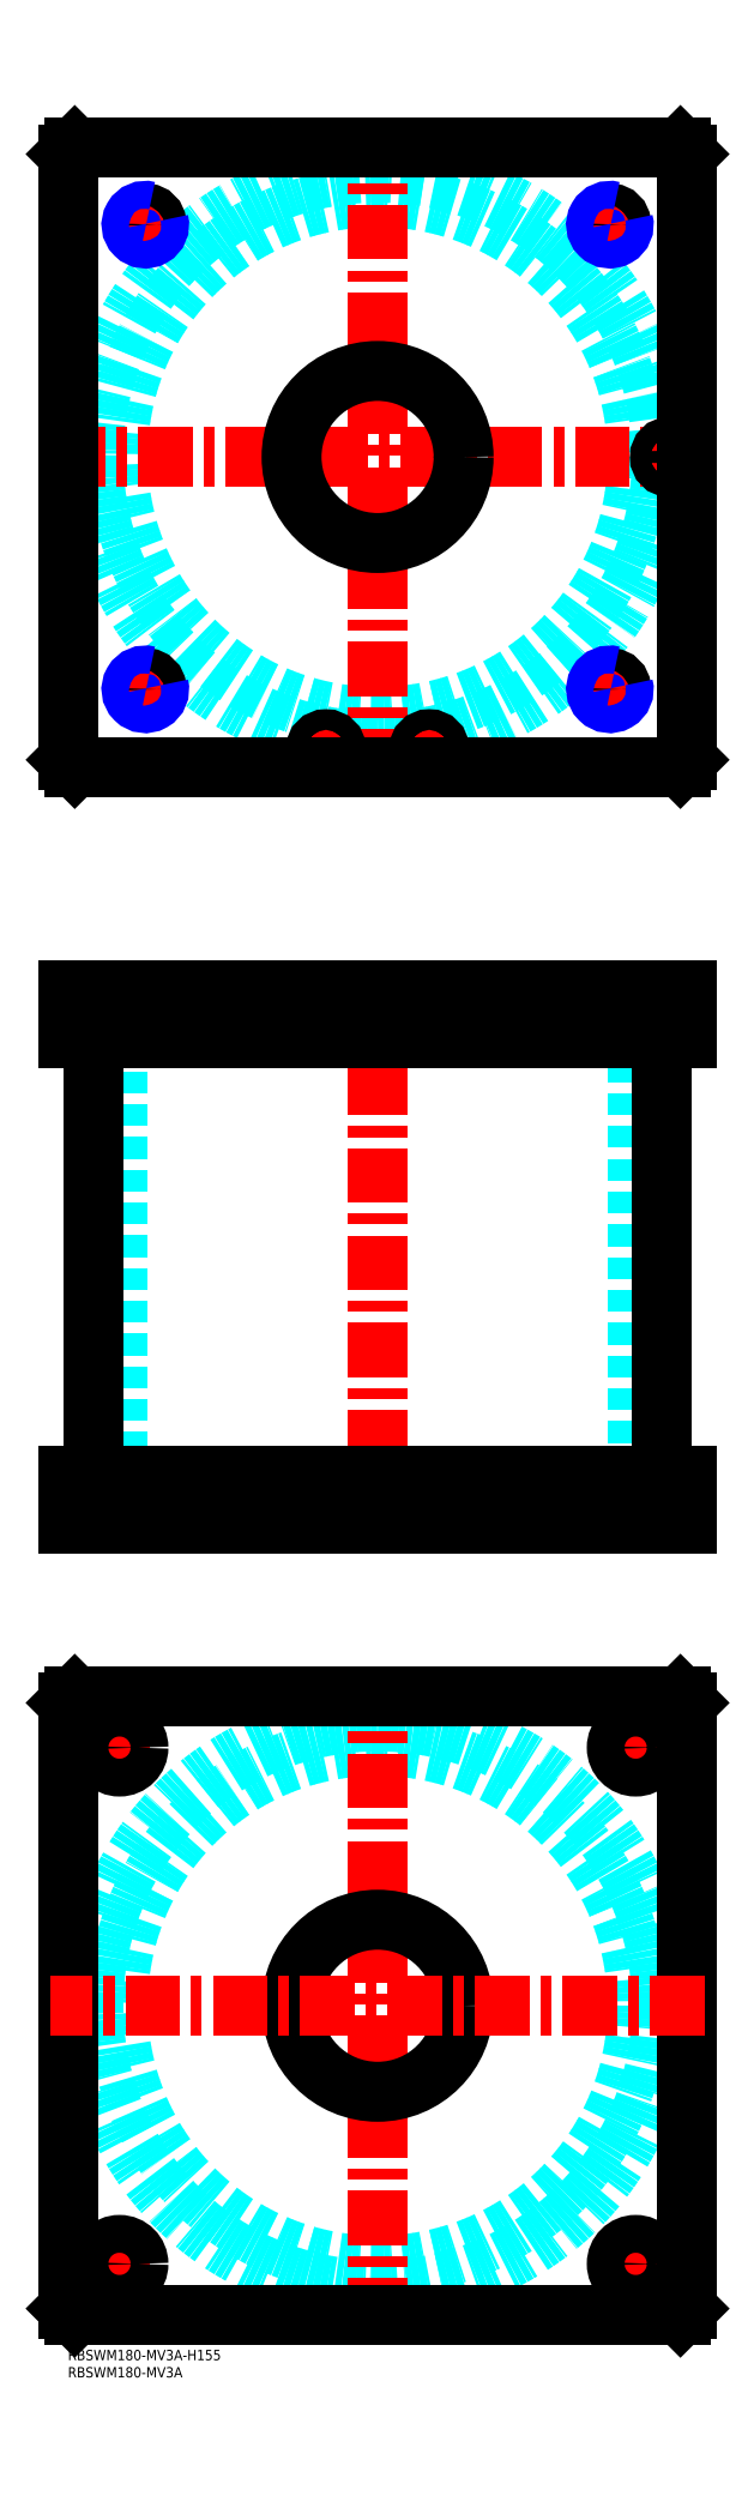
<metadata>
{"format":"dxf","ext":"dxf","renderer":"ezdxf+matplotlib","layout":"modelspace","background":"white","min_lineweight":24,"dpi":150}
</metadata>
<code>
0
SECTION
2
ENTITIES
0
TEXT
8
MSM_PART_NUMBER
10
0
20
-8
30
0
40
3
1
RBSWM180-MV3A
0
TEXT
8
MSM_PART_NUMBER
10
0
20
-3
30
0
40
3
1
RBSWM180-MV3A-H155
0
CIRCLE
8
MSM_DASHED
10
90
20
550
30
0
40
75.5
0
ARC
8
MSM_DASHED
10
90
20
550
30
0
40
82.6
50
1.231
51
358.8
0
LINE
8
MSM_CENTER
10
152.5
20
617.5
30
0
11
162.5
21
617.5
31
0
0
LINE
8
MSM_CENTER
10
157.5
20
612.5
30
0
11
157.5
21
622.5
31
0
0
LINE
8
MSM_CENTER
10
17.5
20
617.5
30
0
11
27.5
21
617.5
31
0
0
LINE
8
MSM_CENTER
10
22.5
20
612.5
30
0
11
22.5
21
622.5
31
0
0
LINE
8
MSM_CENTER
10
-5
20
550
30
0
11
185
21
550
31
0
0
LINE
8
MSM_CENTER
10
175
20
546
30
0
11
175
21
554
31
0
0
LINE
8
MSM_CENTER
10
101
20
465
30
0
11
109
21
465
31
0
0
LINE
8
MSM_CENTER
10
105
20
461
30
0
11
105
21
469
31
0
0
LINE
8
MSM_CENTER
10
71
20
465
30
0
11
79
21
465
31
0
0
LINE
8
MSM_CENTER
10
75
20
461
30
0
11
75
21
469
31
0
0
LINE
8
MSM_CENTER
10
152.5
20
482.5
30
0
11
162.5
21
482.5
31
0
0
LINE
8
MSM_CENTER
10
157.5
20
477.5
30
0
11
157.5
21
487.5
31
0
0
LINE
8
MSM_CENTER
10
17.5
20
482.5
30
0
11
27.5
21
482.5
31
0
0
LINE
8
MSM_CENTER
10
22.5
20
477.5
30
0
11
22.5
21
487.5
31
0
0
LINE
8
MSM_CENTER
10
90
20
455
30
0
11
90
21
645
31
0
0
ARC
8
MSM_CONTINUOUS
10
90
20
550
30
0
40
82.6
50
358.8
51
1.231
0
CIRCLE
8
MSM_CONTINUOUS
10
157.5
20
617.5
30
0
40
3.324
0
CIRCLE
8
MSM_CONTINUOUS
10
22.5
20
617.5
30
0
40
3.324
0
LINE
8
MSM_CONTINUOUS
10
0
20
638
30
0
11
0
21
462
31
0
0
LINE
8
MSM_CONTINUOUS
10
2
20
460
30
0
11
178
21
460
31
0
0
LINE
8
MSM_CONTINUOUS
10
180
20
462
30
0
11
180
21
638
31
0
0
CIRCLE
8
MSM_CONTINUOUS
10
175
20
550
30
0
40
3
0
CIRCLE
8
MSM_CONTINUOUS
10
105
20
465
30
0
40
3
0
CIRCLE
8
MSM_CONTINUOUS
10
75
20
465
30
0
40
3
0
CIRCLE
8
MSM_CONTINUOUS
10
90
20
550
30
0
40
25
0
LINE
8
MSM_CONTINUOUS
10
0
20
462
30
0
11
2
21
460
31
0
0
LINE
8
MSM_CONTINUOUS
10
178
20
460
30
0
11
180
21
462
31
0
0
LINE
8
MSM_CONTINUOUS
10
180
20
638
30
0
11
178
21
640
31
0
0
LINE
8
MSM_CONTINUOUS
10
178
20
640
30
0
11
2
21
640
31
0
0
LINE
8
MSM_CONTINUOUS
10
2
20
640
30
0
11
0
21
638
31
0
0
CIRCLE
8
MSM_CONTINUOUS
10
157.5
20
482.5
30
0
40
3.324
0
CIRCLE
8
MSM_CONTINUOUS
10
22.5
20
482.5
30
0
40
3.324
0
ARC
8
MSM_NARROW
10
157.5
20
482.5
30
0
40
4
50
75
51
15
0
ARC
8
MSM_NARROW
10
157.5
20
617.5
30
0
40
4
50
75
51
15
0
ARC
8
MSM_NARROW
10
22.5
20
617.5
30
0
40
4
50
75
51
15
0
ARC
8
MSM_NARROW
10
22.5
20
482.5
30
0
40
4
50
75
51
15
0
CIRCLE
8
MSM_DASHED
10
90
20
100
30
0
40
82.6
0
CIRCLE
8
MSM_DASHED
10
90
20
100
30
0
40
75.5
0
LINE
8
MSM_CENTER
10
90
20
5
30
0
11
90
21
195
31
0
0
LINE
8
MSM_CENTER
10
8.5
20
175
30
0
11
21.5
21
175
31
0
0
LINE
8
MSM_CENTER
10
15
20
168.5
30
0
11
15
21
181.5
31
0
0
LINE
8
MSM_CENTER
10
158.5
20
25
30
0
11
171.5
21
25
31
0
0
LINE
8
MSM_CENTER
10
165
20
18.5
30
0
11
165
21
31.5
31
0
0
LINE
8
MSM_CENTER
10
8.5
20
25
30
0
11
21.5
21
25
31
0
0
LINE
8
MSM_CENTER
10
15
20
18.5
30
0
11
15
21
31.5
31
0
0
LINE
8
MSM_CENTER
10
158.5
20
175
30
0
11
171.5
21
175
31
0
0
LINE
8
MSM_CENTER
10
165
20
168.5
30
0
11
165
21
181.4
31
0
0
LINE
8
MSM_CONTINUOUS
10
180
20
12
30
0
11
178
21
10
31
0
0
LINE
8
MSM_CONTINUOUS
10
180
20
188
30
0
11
180
21
12
31
0
0
LINE
8
MSM_CONTINUOUS
10
178
20
190
30
0
11
180
21
188
31
0
0
LINE
8
MSM_CONTINUOUS
10
2
20
190
30
0
11
178
21
190
31
0
0
LINE
8
MSM_CONTINUOUS
10
0
20
188
30
0
11
2
21
190
31
0
0
LINE
8
MSM_CONTINUOUS
10
0
20
12
30
0
11
0
21
188
31
0
0
CIRCLE
8
MSM_CONTINUOUS
10
15
20
175
30
0
40
5.5
0
CIRCLE
8
MSM_CONTINUOUS
10
90
20
100
30
0
40
25
0
CIRCLE
8
MSM_CONTINUOUS
10
165
20
25
30
0
40
5.5
0
CIRCLE
8
MSM_CONTINUOUS
10
15
20
25
30
0
40
5.5
0
CIRCLE
8
MSM_CONTINUOUS
10
165
20
175
30
0
40
5.5
0
LINE
8
MSM_CONTINUOUS
10
2
20
10
30
0
11
0
21
12
31
0
0
LINE
8
MSM_CONTINUOUS
10
178
20
10
30
0
11
2
21
10
31
0
0
LINE
8
MSM_CENTER
10
185
20
100
30
0
11
-5
21
100
31
0
0
LINE
8
MSM_DASHED
10
172.5
20
383
30
0
11
172.5
21
381
31
0
0
LINE
8
MSM_DASHED
10
177.5
20
381
30
0
11
177.5
21
383
31
0
0
LINE
8
MSM_DASHED
10
172
20
394.8
30
0
11
172
21
383
31
0
0
LINE
8
MSM_DASHED
10
178
20
383
30
0
11
172
21
383
31
0
0
LINE
8
MSM_DASHED
10
178
20
394.8
30
0
11
178.2
21
395
31
0
0
LINE
8
MSM_DASHED
10
171.8
20
395
30
0
11
172
21
394.8
31
0
0
LINE
8
MSM_DASHED
10
178
20
394.8
30
0
11
172
21
394.8
31
0
0
LINE
8
MSM_DASHED
10
115
20
240
30
0
11
115
21
254
31
0
0
LINE
8
MSM_DASHED
10
65
20
254
30
0
11
65
21
240
31
0
0
LINE
8
MSM_DASHED
10
115
20
381
30
0
11
115
21
395
31
0
0
LINE
8
MSM_DASHED
10
65
20
395
30
0
11
65
21
381
31
0
0
LINE
8
MSM_DASHED
10
154.2
20
394.3
30
0
11
154.2
21
381.7
31
0
0
LINE
8
MSM_DASHED
10
160.8
20
381.7
30
0
11
160.8
21
394.3
31
0
0
LINE
8
MSM_DASHED
10
19.18
20
394.3
30
0
11
19.18
21
381.7
31
0
0
LINE
8
MSM_DASHED
10
25.82
20
381.7
30
0
11
25.82
21
394.3
31
0
0
LINE
8
MSM_DASHED
10
19.18
20
381.7
30
0
11
18.5
21
381
31
0
0
LINE
8
MSM_DASHED
10
26.5
20
381
30
0
11
25.82
21
381.7
31
0
0
LINE
8
MSM_DASHED
10
25.82
20
381.7
30
0
11
19.18
21
381.7
31
0
0
LINE
8
MSM_DASHED
10
160.8
20
394.3
30
0
11
161.5
21
395
31
0
0
LINE
8
MSM_DASHED
10
153.5
20
395
30
0
11
154.2
21
394.3
31
0
0
LINE
8
MSM_DASHED
10
160.8
20
394.3
30
0
11
154.2
21
394.3
31
0
0
LINE
8
MSM_DASHED
10
154.2
20
381.7
30
0
11
153.5
21
381
31
0
0
LINE
8
MSM_DASHED
10
161.5
20
381
30
0
11
160.8
21
381.7
31
0
0
LINE
8
MSM_DASHED
10
160.8
20
381.7
30
0
11
154.2
21
381.7
31
0
0
LINE
8
MSM_DASHED
10
25.82
20
394.3
30
0
11
26.5
21
395
31
0
0
LINE
8
MSM_DASHED
10
18.5
20
395
30
0
11
19.18
21
394.3
31
0
0
LINE
8
MSM_DASHED
10
25.82
20
394.3
30
0
11
19.18
21
394.3
31
0
0
LINE
8
MSM_DASHED
10
14.5
20
381
30
0
11
14.5
21
254
31
0
0
LINE
8
MSM_DASHED
10
165.5
20
254
30
0
11
165.5
21
381
31
0
0
LINE
8
MSM_DASHED
10
9.5
20
254
30
0
11
9.5
21
240
31
0
0
LINE
8
MSM_DASHED
10
20.5
20
240
30
0
11
20.5
21
254
31
0
0
LINE
8
MSM_DASHED
10
159.5
20
254
30
0
11
159.5
21
240
31
0
0
LINE
8
MSM_DASHED
10
170.5
20
240
30
0
11
170.5
21
254
31
0
0
LINE
8
MSM_DASHED
10
102.5
20
383
30
0
11
102.5
21
381
31
0
0
LINE
8
MSM_DASHED
10
107.5
20
381
30
0
11
107.5
21
383
31
0
0
LINE
8
MSM_DASHED
10
72.5
20
383
30
0
11
72.5
21
381
31
0
0
LINE
8
MSM_DASHED
10
77.5
20
381
30
0
11
77.5
21
383
31
0
0
LINE
8
MSM_DASHED
10
102
20
394.8
30
0
11
102
21
383
31
0
0
LINE
8
MSM_DASHED
10
108
20
383
30
0
11
108
21
394.8
31
0
0
LINE
8
MSM_DASHED
10
108
20
383
30
0
11
102
21
383
31
0
0
LINE
8
MSM_DASHED
10
72
20
394.8
30
0
11
72
21
383
31
0
0
LINE
8
MSM_DASHED
10
78
20
383
30
0
11
78
21
394.8
31
0
0
LINE
8
MSM_DASHED
10
78
20
383
30
0
11
72
21
383
31
0
0
LINE
8
MSM_DASHED
10
78
20
394.8
30
0
11
78.2
21
395
31
0
0
LINE
8
MSM_DASHED
10
71.8
20
395
30
0
11
72
21
394.8
31
0
0
LINE
8
MSM_DASHED
10
78
20
394.8
30
0
11
72
21
394.8
31
0
0
LINE
8
MSM_DASHED
10
108
20
394.8
30
0
11
108.2
21
395
31
0
0
LINE
8
MSM_DASHED
10
101.8
20
395
30
0
11
102
21
394.8
31
0
0
LINE
8
MSM_DASHED
10
108
20
394.8
30
0
11
102
21
394.8
31
0
0
LINE
8
MSM_DASHED
10
161.5
20
395
30
0
11
161.5
21
381
31
0
0
LINE
8
MSM_DASHED
10
153.5
20
395
30
0
11
153.5
21
381
31
0
0
LINE
8
MSM_DASHED
10
26.5
20
395
30
0
11
26.5
21
381
31
0
0
LINE
8
MSM_DASHED
10
18.5
20
395
30
0
11
18.5
21
381
31
0
0
LINE
8
MSM_CENTER
10
175
20
396
30
0
11
175
21
380
31
0
0
LINE
8
MSM_CENTER
10
105
20
396
30
0
11
105
21
380
31
0
0
LINE
8
MSM_CENTER
10
75
20
396
30
0
11
75
21
380
31
0
0
LINE
8
MSM_CENTER
10
157.5
20
396
30
0
11
157.5
21
380
31
0
0
LINE
8
MSM_CENTER
10
22.5
20
396
30
0
11
22.5
21
380
31
0
0
LINE
8
MSM_CENTER
10
90
20
400
30
0
11
90
21
235
31
0
0
LINE
8
MSM_CENTER
10
165
20
239
30
0
11
165
21
255
31
0
0
LINE
8
MSM_CENTER
10
15
20
239
30
0
11
15
21
255
31
0
0
LINE
8
MSM_CONTINUOUS
10
7.4
20
381
30
0
11
7.4
21
254
31
0
0
LINE
8
MSM_CONTINUOUS
10
172.6
20
254
30
0
11
172.6
21
381
31
0
0
LINE
8
MSM_CONTINUOUS
10
0
20
254
30
0
11
180
21
254
31
0
0
LINE
8
MSM_CONTINUOUS
10
0
20
240
30
0
11
180
21
240
31
0
0
LINE
8
MSM_CONTINUOUS
10
180
20
254
30
0
11
180
21
240
31
0
0
LINE
8
MSM_CONTINUOUS
10
178
20
254
30
0
11
178
21
240
31
0
0
LINE
8
MSM_CONTINUOUS
10
180
20
381
30
0
11
180
21
395
31
0
0
LINE
8
MSM_CONTINUOUS
10
178
20
381
30
0
11
178
21
395
31
0
0
LINE
8
MSM_CONTINUOUS
10
0
20
395
30
0
11
180
21
395
31
0
0
LINE
8
MSM_CONTINUOUS
10
0
20
381
30
0
11
0
21
395
31
0
0
LINE
8
MSM_CONTINUOUS
10
0
20
381
30
0
11
180
21
381
31
0
0
LINE
8
MSM_CONTINUOUS
10
2
20
381
30
0
11
2
21
395
31
0
0
LINE
8
MSM_CONTINUOUS
10
2
20
254
30
0
11
2
21
240
31
0
0
LINE
8
MSM_CONTINUOUS
10
0
20
254
30
0
11
0
21
240
31
0
0
VIEWPORT
8
0
10
145.3
20
101.8
30
0
40
467.1
41
222.2
68
     1
69
     1
0
VIEWPORT
8
MSM_DIMENSION
10
145.3
20
101.8
30
0
40
232.5
41
162.9
68
     2
69
     2
0
ENDSEC
0
EOF

</code>
